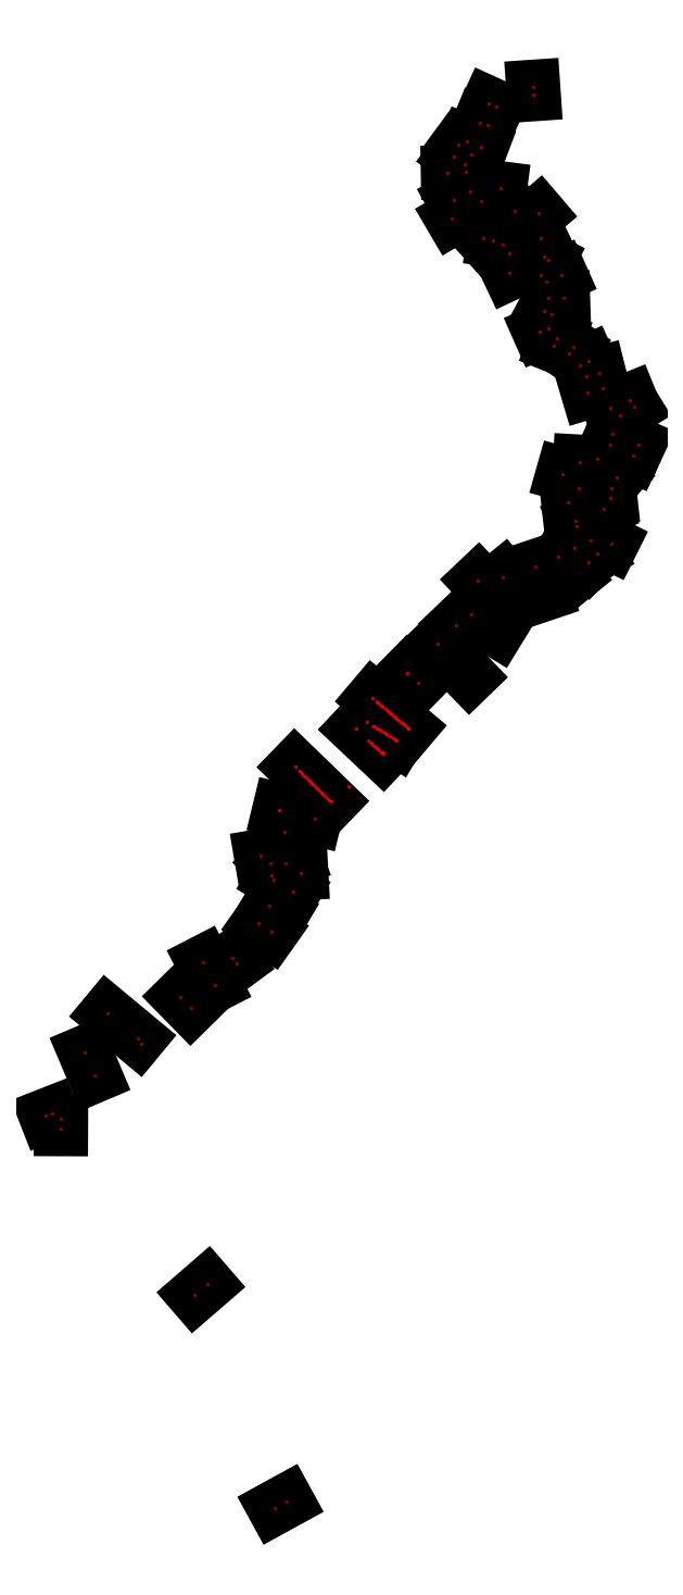
<metadata>
{"format":"dxf","ext":"dxf","renderer":"ezdxf+matplotlib","layout":"modelspace","background":"white","min_lineweight":24,"dpi":150}
</metadata>
<code>
0
SECTION
2
ENTITIES
0
LINE
8
DEFAULT
10
1.38e+06
20
4.904e+06
30
0
11
1.379e+06
21
4.904e+06
31
0
0
LINE
8
DEFAULT
10
1.383e+06
20
4.897e+06
30
0
11
1.383e+06
21
4.897e+06
31
0
0
LINE
8
DEFAULT
10
1.383e+06
20
4.897e+06
30
0
11
1.383e+06
21
4.897e+06
31
0
0
LINE
8
DEFAULT
10
1.381e+06
20
4.9e+06
30
0
11
1.381e+06
21
4.9e+06
31
0
0
LINE
8
DEFAULT
10
1.379e+06
20
4.903e+06
30
0
11
1.379e+06
21
4.903e+06
31
0
0
LINE
8
DEFAULT
10
1.38e+06
20
4.904e+06
30
0
11
1.38e+06
21
4.905e+06
31
0
0
LINE
8
DEFAULT
10
1.379e+06
20
4.903e+06
30
0
11
1.379e+06
21
4.903e+06
31
0
0
LINE
8
DEFAULT
10
1.381e+06
20
4.905e+06
30
0
11
1.381e+06
21
4.905e+06
31
0
0
LINE
8
DEFAULT
10
1.382e+06
20
4.905e+06
30
0
11
1.381e+06
21
4.905e+06
31
0
0
LINE
8
DEFAULT
10
1.382e+06
20
4.905e+06
30
0
11
1.382e+06
21
4.906e+06
31
0
0
LINE
8
DEFAULT
10
1.382e+06
20
4.906e+06
30
0
11
1.382e+06
21
4.906e+06
31
0
0
LINE
8
DEFAULT
10
1.383e+06
20
4.906e+06
30
0
11
1.382e+06
21
4.906e+06
31
0
0
LINE
8
DEFAULT
10
1.383e+06
20
4.907e+06
30
0
11
1.382e+06
21
4.907e+06
31
0
0
LINE
8
DEFAULT
10
1.383e+06
20
4.906e+06
30
0
11
1.382e+06
21
4.906e+06
31
0
0
LINE
8
DEFAULT
10
1.383e+06
20
4.907e+06
30
0
11
1.382e+06
21
4.907e+06
31
0
0
LINE
8
DEFAULT
10
1.383e+06
20
4.907e+06
30
0
11
1.383e+06
21
4.907e+06
31
0
0
LINE
8
DEFAULT
10
1.383e+06
20
4.907e+06
30
0
11
1.382e+06
21
4.907e+06
31
0
0
LINE
8
DEFAULT
10
1.383e+06
20
4.907e+06
30
0
11
1.382e+06
21
4.907e+06
31
0
0
LINE
8
DEFAULT
10
1.383e+06
20
4.907e+06
30
0
11
1.383e+06
21
4.908e+06
31
0
0
LINE
8
DEFAULT
10
1.383e+06
20
4.908e+06
30
0
11
1.383e+06
21
4.908e+06
31
0
0
LINE
8
DEFAULT
10
1.383e+06
20
4.908e+06
30
0
11
1.383e+06
21
4.909e+06
31
0
0
LINE
8
DEFAULT
10
1.384e+06
20
4.909e+06
30
0
11
1.384e+06
21
4.909e+06
31
0
0
LINE
8
DEFAULT
10
1.384e+06
20
4.909e+06
30
0
11
1.384e+06
21
4.909e+06
31
0
0
LINE
8
DEFAULT
10
1.385e+06
20
4.909e+06
30
0
11
1.384e+06
21
4.91e+06
31
0
0
LINE
8
DEFAULT
10
1.385e+06
20
4.91e+06
30
0
11
1.385e+06
21
4.91e+06
31
0
0
LINE
8
DEFAULT
10
1.386e+06
20
4.91e+06
30
0
11
1.385e+06
21
4.911e+06
31
0
0
LINE
8
DEFAULT
10
1.386e+06
20
4.911e+06
30
0
11
1.385e+06
21
4.911e+06
31
0
0
LINE
8
DEFAULT
10
1.386e+06
20
4.911e+06
30
0
11
1.386e+06
21
4.911e+06
31
0
0
LINE
8
DEFAULT
10
1.386e+06
20
4.911e+06
30
0
11
1.386e+06
21
4.912e+06
31
0
0
LINE
8
DEFAULT
10
1.386e+06
20
4.911e+06
30
0
11
1.386e+06
21
4.912e+06
31
0
0
LINE
8
DEFAULT
10
1.387e+06
20
4.911e+06
30
0
11
1.387e+06
21
4.912e+06
31
0
0
LINE
8
DEFAULT
10
1.387e+06
20
4.912e+06
30
0
11
1.387e+06
21
4.912e+06
31
0
0
LINE
8
DEFAULT
10
1.388e+06
20
4.912e+06
30
0
11
1.387e+06
21
4.912e+06
31
0
0
LINE
8
DEFAULT
10
1.388e+06
20
4.912e+06
30
0
11
1.388e+06
21
4.912e+06
31
0
0
LINE
8
DEFAULT
10
1.388e+06
20
4.912e+06
30
0
11
1.387e+06
21
4.912e+06
31
0
0
LINE
8
DEFAULT
10
1.388e+06
20
4.913e+06
30
0
11
1.387e+06
21
4.913e+06
31
0
0
LINE
8
DEFAULT
10
1.388e+06
20
4.913e+06
30
0
11
1.387e+06
21
4.913e+06
31
0
0
LINE
8
DEFAULT
10
1.388e+06
20
4.913e+06
30
0
11
1.388e+06
21
4.914e+06
31
0
0
LINE
8
DEFAULT
10
1.387e+06
20
4.913e+06
30
0
11
1.387e+06
21
4.914e+06
31
0
0
LINE
8
DEFAULT
10
1.388e+06
20
4.913e+06
30
0
11
1.387e+06
21
4.913e+06
31
0
0
LINE
8
DEFAULT
10
1.388e+06
20
4.914e+06
30
0
11
1.388e+06
21
4.914e+06
31
0
0
LINE
8
DEFAULT
10
1.388e+06
20
4.914e+06
30
0
11
1.388e+06
21
4.914e+06
31
0
0
LINE
8
DEFAULT
10
1.388e+06
20
4.914e+06
30
0
11
1.388e+06
21
4.914e+06
31
0
0
LINE
8
DEFAULT
10
1.388e+06
20
4.915e+06
30
0
11
1.388e+06
21
4.914e+06
31
0
0
LINE
8
DEFAULT
10
1.388e+06
20
4.915e+06
30
0
11
1.388e+06
21
4.915e+06
31
0
0
LINE
8
DEFAULT
10
1.388e+06
20
4.915e+06
30
0
11
1.388e+06
21
4.915e+06
31
0
0
LINE
8
DEFAULT
10
1.388e+06
20
4.915e+06
30
0
11
1.387e+06
21
4.915e+06
31
0
0
LINE
8
DEFAULT
10
1.387e+06
20
4.915e+06
30
0
11
1.387e+06
21
4.915e+06
31
0
0
LINE
8
DEFAULT
10
1.387e+06
20
4.916e+06
30
0
11
1.387e+06
21
4.915e+06
31
0
0
LINE
8
DEFAULT
10
1.387e+06
20
4.916e+06
30
0
11
1.387e+06
21
4.916e+06
31
0
0
LINE
8
DEFAULT
10
1.387e+06
20
4.916e+06
30
0
11
1.387e+06
21
4.916e+06
31
0
0
LINE
8
DEFAULT
10
1.387e+06
20
4.916e+06
30
0
11
1.387e+06
21
4.916e+06
31
0
0
LINE
8
DEFAULT
10
1.387e+06
20
4.917e+06
30
0
11
1.387e+06
21
4.916e+06
31
0
0
LINE
8
DEFAULT
10
1.387e+06
20
4.917e+06
30
0
11
1.387e+06
21
4.917e+06
31
0
0
LINE
8
DEFAULT
10
1.387e+06
20
4.917e+06
30
0
11
1.386e+06
21
4.917e+06
31
0
0
LINE
8
DEFAULT
10
1.387e+06
20
4.917e+06
30
0
11
1.386e+06
21
4.917e+06
31
0
0
LINE
8
DEFAULT
10
1.387e+06
20
4.918e+06
30
0
11
1.386e+06
21
4.917e+06
31
0
0
LINE
8
DEFAULT
10
1.386e+06
20
4.918e+06
30
0
11
1.386e+06
21
4.917e+06
31
0
0
LINE
8
DEFAULT
10
1.386e+06
20
4.918e+06
30
0
11
1.386e+06
21
4.917e+06
31
0
0
LINE
8
DEFAULT
10
1.386e+06
20
4.918e+06
30
0
11
1.385e+06
21
4.917e+06
31
0
0
LINE
8
DEFAULT
10
1.386e+06
20
4.918e+06
30
0
11
1.385e+06
21
4.918e+06
31
0
0
LINE
8
DEFAULT
10
1.386e+06
20
4.918e+06
30
0
11
1.385e+06
21
4.918e+06
31
0
0
LINE
8
DEFAULT
10
1.386e+06
20
4.918e+06
30
0
11
1.385e+06
21
4.918e+06
31
0
0
LINE
8
DEFAULT
10
1.386e+06
20
4.918e+06
30
0
11
1.385e+06
21
4.919e+06
31
0
0
LINE
8
DEFAULT
10
1.386e+06
20
4.919e+06
30
0
11
1.386e+06
21
4.919e+06
31
0
0
LINE
8
DEFAULT
10
1.386e+06
20
4.919e+06
30
0
11
1.386e+06
21
4.919e+06
31
0
0
LINE
8
DEFAULT
10
1.386e+06
20
4.919e+06
30
0
11
1.386e+06
21
4.919e+06
31
0
0
LINE
8
DEFAULT
10
1.387e+06
20
4.919e+06
30
0
11
1.387e+06
21
4.92e+06
31
0
0
POINT
8
PNTS
10
1.384e+06
20
4.908e+06
30
7.076
0
POINT
8
PNTS
10
1.384e+06
20
4.908e+06
30
7.076
0
POINT
8
PNTS
10
1.383e+06
20
4.908e+06
30
0
0
POINT
8
PNTS
10
1.383e+06
20
4.909e+06
30
0
0
POINT
8
PNTS
10
1.383e+06
20
4.908e+06
30
0
0
POINT
8
PNTS
10
1.383e+06
20
4.908e+06
30
0
0
POINT
8
PNTS
10
1.384e+06
20
4.909e+06
30
0
0
POINT
8
PNTS
10
1.384e+06
20
4.909e+06
30
0
0
POINT
8
PNTS
10
1.384e+06
20
4.909e+06
30
0
0
POINT
8
PNTS
10
1.384e+06
20
4.909e+06
30
0
0
POINT
8
PNTS
10
1.385e+06
20
4.909e+06
30
0
0
POINT
8
PNTS
10
1.384e+06
20
4.91e+06
30
0
0
POINT
8
PNTS
10
1.385e+06
20
4.91e+06
30
0
0
POINT
8
PNTS
10
1.379e+06
20
4.903e+06
30
0
0
POINT
8
PNTS
10
1.379e+06
20
4.903e+06
30
0
0
POINT
8
PNTS
10
1.379e+06
20
4.903e+06
30
0
0
POINT
8
PNTS
10
1.379e+06
20
4.903e+06
30
0
0
POINT
8
PNTS
10
1.381e+06
20
4.9e+06
30
0
0
POINT
8
PNTS
10
1.381e+06
20
4.9e+06
30
0
0
POINT
8
PNTS
10
1.383e+06
20
4.897e+06
30
0
0
POINT
8
PNTS
10
1.383e+06
20
4.897e+06
30
0
0
POINT
8
PNTS
10
1.387e+06
20
4.912e+06
30
0
0
POINT
8
PNTS
10
1.388e+06
20
4.912e+06
30
0
0
POINT
8
PNTS
10
1.388e+06
20
4.912e+06
30
0
0
POINT
8
PNTS
10
1.388e+06
20
4.912e+06
30
0
0
POINT
8
PNTS
10
1.387e+06
20
4.912e+06
30
0
0
POINT
8
PNTS
10
1.388e+06
20
4.912e+06
30
0
0
POINT
8
PNTS
10
1.387e+06
20
4.913e+06
30
0
0
POINT
8
PNTS
10
1.388e+06
20
4.913e+06
30
0
0
POINT
8
PNTS
10
1.387e+06
20
4.913e+06
30
0
0
POINT
8
PNTS
10
1.388e+06
20
4.913e+06
30
0
0
POINT
8
PNTS
10
1.387e+06
20
4.913e+06
30
0
0
POINT
8
PNTS
10
1.388e+06
20
4.913e+06
30
0
0
POINT
8
PNTS
10
1.387e+06
20
4.913e+06
30
0
0
POINT
8
PNTS
10
1.387e+06
20
4.914e+06
30
0
0
POINT
8
PNTS
10
1.388e+06
20
4.914e+06
30
0
0
POINT
8
PNTS
10
1.388e+06
20
4.913e+06
30
0
0
POINT
8
PNTS
10
1.388e+06
20
4.914e+06
30
0
0
POINT
8
PNTS
10
1.388e+06
20
4.914e+06
30
0
0
POINT
8
PNTS
10
1.388e+06
20
4.914e+06
30
0
0
POINT
8
PNTS
10
1.388e+06
20
4.914e+06
30
0
0
POINT
8
PNTS
10
1.388e+06
20
4.914e+06
30
0
0
POINT
8
PNTS
10
1.388e+06
20
4.914e+06
30
0
0
POINT
8
PNTS
10
1.388e+06
20
4.914e+06
30
0
0
POINT
8
PNTS
10
1.388e+06
20
4.915e+06
30
0
0
POINT
8
PNTS
10
1.388e+06
20
4.915e+06
30
0
0
POINT
8
PNTS
10
1.388e+06
20
4.915e+06
30
0
0
POINT
8
PNTS
10
1.388e+06
20
4.915e+06
30
0
0
POINT
8
PNTS
10
1.388e+06
20
4.915e+06
30
0
0
POINT
8
PNTS
10
1.387e+06
20
4.915e+06
30
0
0
POINT
8
PNTS
10
1.388e+06
20
4.915e+06
30
0
0
POINT
8
PNTS
10
1.387e+06
20
4.915e+06
30
0
0
POINT
8
PNTS
10
1.387e+06
20
4.915e+06
30
0
0
POINT
8
PNTS
10
1.387e+06
20
4.915e+06
30
0
0
POINT
8
PNTS
10
1.387e+06
20
4.916e+06
30
0
0
POINT
8
PNTS
10
1.387e+06
20
4.916e+06
30
0
0
POINT
8
PNTS
10
1.387e+06
20
4.916e+06
30
0
0
POINT
8
PNTS
10
1.387e+06
20
4.916e+06
30
0
0
POINT
8
PNTS
10
1.387e+06
20
4.916e+06
30
0
0
POINT
8
PNTS
10
1.387e+06
20
4.916e+06
30
0
0
POINT
8
PNTS
10
1.387e+06
20
4.916e+06
30
0
0
POINT
8
PNTS
10
1.387e+06
20
4.916e+06
30
0
0
POINT
8
PNTS
10
1.387e+06
20
4.917e+06
30
0
0
POINT
8
PNTS
10
1.387e+06
20
4.917e+06
30
0
0
POINT
8
PNTS
10
1.387e+06
20
4.917e+06
30
0
0
POINT
8
PNTS
10
1.386e+06
20
4.917e+06
30
0
0
POINT
8
PNTS
10
1.387e+06
20
4.917e+06
30
0
0
POINT
8
PNTS
10
1.386e+06
20
4.917e+06
30
0
0
POINT
8
PNTS
10
1.387e+06
20
4.917e+06
30
0
0
POINT
8
PNTS
10
1.386e+06
20
4.917e+06
30
0
0
POINT
8
PNTS
10
1.387e+06
20
4.918e+06
30
0
0
POINT
8
PNTS
10
1.386e+06
20
4.917e+06
30
0
0
POINT
8
PNTS
10
1.386e+06
20
4.918e+06
30
0
0
POINT
8
PNTS
10
1.386e+06
20
4.917e+06
30
0
0
POINT
8
PNTS
10
1.386e+06
20
4.918e+06
30
0
0
POINT
8
PNTS
10
1.385e+06
20
4.917e+06
30
0
0
POINT
8
PNTS
10
1.386e+06
20
4.918e+06
30
0
0
POINT
8
PNTS
10
1.385e+06
20
4.918e+06
30
0
0
POINT
8
PNTS
10
1.386e+06
20
4.918e+06
30
0
0
POINT
8
PNTS
10
1.385e+06
20
4.918e+06
30
0
0
POINT
8
PNTS
10
1.386e+06
20
4.918e+06
30
0
0
POINT
8
PNTS
10
1.385e+06
20
4.919e+06
30
0
0
POINT
8
PNTS
10
1.386e+06
20
4.918e+06
30
0
0
POINT
8
PNTS
10
1.385e+06
20
4.918e+06
30
0
0
POINT
8
PNTS
10
1.386e+06
20
4.918e+06
30
0
0
POINT
8
PNTS
10
1.386e+06
20
4.919e+06
30
0
0
POINT
8
PNTS
10
1.386e+06
20
4.919e+06
30
0
0
POINT
8
PNTS
10
1.386e+06
20
4.919e+06
30
0
0
POINT
8
PNTS
10
1.386e+06
20
4.919e+06
30
0
0
POINT
8
PNTS
10
1.387e+06
20
4.92e+06
30
0
0
POINT
8
PNTS
10
1.387e+06
20
4.919e+06
30
0
0
POINT
8
PNTS
10
1.386e+06
20
4.919e+06
30
0
0
POINT
8
PNTS
10
1.386e+06
20
4.919e+06
30
0
0
POINT
8
PNTS
10
1.384e+06
20
4.909e+06
30
9.865
0
POINT
8
PNTS
10
1.384e+06
20
4.909e+06
30
7.061
0
POINT
8
PNTS
10
1.384e+06
20
4.909e+06
30
7.427
0
POINT
8
PNTS
10
1.384e+06
20
4.909e+06
30
7.329
0
POINT
8
PNTS
10
1.384e+06
20
4.909e+06
30
7.733
0
POINT
8
PNTS
10
1.384e+06
20
4.909e+06
30
7.871
0
POINT
8
PNTS
10
1.384e+06
20
4.909e+06
30
7.806
0
POINT
8
PNTS
10
1.384e+06
20
4.909e+06
30
7.939
0
POINT
8
PNTS
10
1.384e+06
20
4.909e+06
30
6.777
0
POINT
8
PNTS
10
1.384e+06
20
4.909e+06
30
8.332
0
POINT
8
PNTS
10
1.384e+06
20
4.909e+06
30
8.548
0
POINT
8
PNTS
10
1.384e+06
20
4.909e+06
30
7.663
0
POINT
8
PNTS
10
1.384e+06
20
4.909e+06
30
7.681
0
POINT
8
PNTS
10
1.384e+06
20
4.909e+06
30
8.246
0
POINT
8
PNTS
10
1.384e+06
20
4.909e+06
30
8.203
0
POINT
8
PNTS
10
1.384e+06
20
4.909e+06
30
8.08
0
POINT
8
PNTS
10
1.384e+06
20
4.909e+06
30
8.601
0
POINT
8
PNTS
10
1.384e+06
20
4.909e+06
30
9.02
0
POINT
8
PNTS
10
1.384e+06
20
4.909e+06
30
5.386
0
POINT
8
PNTS
10
1.384e+06
20
4.909e+06
30
10
0
POINT
8
PNTS
10
1.384e+06
20
4.909e+06
30
7.913
0
POINT
8
PNTS
10
1.384e+06
20
4.909e+06
30
7.774
0
POINT
8
PNTS
10
1.384e+06
20
4.909e+06
30
7.916
0
POINT
8
PNTS
10
1.384e+06
20
4.909e+06
30
8.091
0
POINT
8
PNTS
10
1.384e+06
20
4.909e+06
30
8.302
0
POINT
8
PNTS
10
1.384e+06
20
4.909e+06
30
8.941
0
POINT
8
PNTS
10
1.384e+06
20
4.909e+06
30
8.198
0
POINT
8
PNTS
10
1.384e+06
20
4.909e+06
30
8.019
0
POINT
8
PNTS
10
1.384e+06
20
4.909e+06
30
6.472
0
POINT
8
PNTS
10
1.384e+06
20
4.909e+06
30
7.746
0
POINT
8
PNTS
10
1.384e+06
20
4.909e+06
30
7.005
0
POINT
8
PNTS
10
1.384e+06
20
4.909e+06
30
7.038
0
POINT
8
PNTS
10
1.384e+06
20
4.909e+06
30
7.079
0
POINT
8
PNTS
10
1.384e+06
20
4.909e+06
30
7.349
0
POINT
8
PNTS
10
1.384e+06
20
4.909e+06
30
8.209
0
POINT
8
PNTS
10
1.384e+06
20
4.909e+06
30
8.624
0
POINT
8
PNTS
10
1.384e+06
20
4.909e+06
30
8.644
0
POINT
8
PNTS
10
1.384e+06
20
4.909e+06
30
9.227
0
POINT
8
PNTS
10
1.384e+06
20
4.909e+06
30
8.365
0
POINT
8
PNTS
10
1.384e+06
20
4.909e+06
30
8.132
0
POINT
8
PNTS
10
1.384e+06
20
4.909e+06
30
7.113
0
POINT
8
PNTS
10
1.384e+06
20
4.909e+06
30
8.023
0
POINT
8
PNTS
10
1.384e+06
20
4.909e+06
30
5.824
0
POINT
8
PNTS
10
1.385e+06
20
4.909e+06
30
9.998
0
POINT
8
PNTS
10
1.385e+06
20
4.909e+06
30
6.724
0
POINT
8
PNTS
10
1.385e+06
20
4.909e+06
30
7.07
0
POINT
8
PNTS
10
1.385e+06
20
4.909e+06
30
6.923
0
POINT
8
PNTS
10
1.385e+06
20
4.909e+06
30
7.137
0
POINT
8
PNTS
10
1.385e+06
20
4.909e+06
30
7.087
0
POINT
8
PNTS
10
1.385e+06
20
4.909e+06
30
7.154
0
POINT
8
PNTS
10
1.385e+06
20
4.909e+06
30
7.277
0
POINT
8
PNTS
10
1.385e+06
20
4.909e+06
30
7.262
0
POINT
8
PNTS
10
1.385e+06
20
4.909e+06
30
7.201
0
POINT
8
PNTS
10
1.385e+06
20
4.909e+06
30
7.109
0
POINT
8
PNTS
10
1.385e+06
20
4.909e+06
30
7.186
0
POINT
8
PNTS
10
1.384e+06
20
4.909e+06
30
7.423
0
POINT
8
PNTS
10
1.384e+06
20
4.909e+06
30
8.534
0
POINT
8
PNTS
10
1.384e+06
20
4.909e+06
30
8.778
0
POINT
8
PNTS
10
1.384e+06
20
4.909e+06
30
8.979
0
POINT
8
PNTS
10
1.384e+06
20
4.909e+06
30
8.937
0
POINT
8
PNTS
10
1.384e+06
20
4.909e+06
30
8.774
0
POINT
8
PNTS
10
1.384e+06
20
4.909e+06
30
9.051
0
POINT
8
PNTS
10
1.384e+06
20
4.909e+06
30
9.249
0
POINT
8
PNTS
10
1.384e+06
20
4.909e+06
30
12.89
0
POINT
8
PNTS
10
1.384e+06
20
4.91e+06
30
14.64
0
POINT
8
PNTS
10
1.384e+06
20
4.91e+06
30
15.71
0
POINT
8
PNTS
10
1.384e+06
20
4.91e+06
30
16.22
0
POINT
8
PNTS
10
1.384e+06
20
4.91e+06
30
17.06
0
POINT
8
PNTS
10
1.384e+06
20
4.91e+06
30
18.03
0
POINT
8
PNTS
10
1.384e+06
20
4.91e+06
30
18.23
0
POINT
8
PNTS
10
1.384e+06
20
4.91e+06
30
7.857
0
POINT
8
PNTS
10
1.384e+06
20
4.91e+06
30
7.921
0
POINT
8
PNTS
10
1.384e+06
20
4.91e+06
30
8.861
0
POINT
8
PNTS
10
1.384e+06
20
4.91e+06
30
9.276
0
POINT
8
PNTS
10
1.384e+06
20
4.91e+06
30
8.671
0
POINT
8
PNTS
10
1.384e+06
20
4.91e+06
30
8.614
0
POINT
8
PNTS
10
1.384e+06
20
4.91e+06
30
8.439
0
POINT
8
PNTS
10
1.384e+06
20
4.91e+06
30
5.218
0
POINT
8
PNTS
10
1.383e+06
20
4.908e+06
30
6.144
0
POINT
8
PNTS
10
1.383e+06
20
4.908e+06
30
6.171
0
POINT
8
PNTS
10
1.383e+06
20
4.908e+06
30
6.262
0
POINT
8
PNTS
10
1.383e+06
20
4.908e+06
30
6.305
0
POINT
8
PNTS
10
1.383e+06
20
4.908e+06
30
6.177
0
POINT
8
PNTS
10
1.383e+06
20
4.908e+06
30
6.074
0
POINT
8
PNTS
10
1.383e+06
20
4.908e+06
30
6.152
0
POINT
8
PNTS
10
1.383e+06
20
4.908e+06
30
6.277
0
POINT
8
PNTS
10
1.383e+06
20
4.908e+06
30
6.184
0
POINT
8
PNTS
10
1.383e+06
20
4.908e+06
30
6.581
0
POINT
8
PNTS
10
1.383e+06
20
4.908e+06
30
6.191
0
POINT
8
PNTS
10
1.383e+06
20
4.908e+06
30
6.203
0
POINT
8
PNTS
10
1.383e+06
20
4.908e+06
30
6.214
0
POINT
8
PNTS
10
1.383e+06
20
4.908e+06
30
6.226
0
POINT
8
PNTS
10
1.383e+06
20
4.908e+06
30
6.279
0
POINT
8
PNTS
10
1.383e+06
20
4.908e+06
30
6.349
0
POINT
8
PNTS
10
1.383e+06
20
4.908e+06
30
6.337
0
POINT
8
PNTS
10
1.383e+06
20
4.908e+06
30
6.322
0
POINT
8
PNTS
10
1.383e+06
20
4.908e+06
30
6.183
0
POINT
8
PNTS
10
1.383e+06
20
4.908e+06
30
6.32
0
POINT
8
PNTS
10
1.383e+06
20
4.908e+06
30
6.359
0
POINT
8
PNTS
10
1.383e+06
20
4.908e+06
30
6.425
0
POINT
8
PNTS
10
1.383e+06
20
4.908e+06
30
5.684
0
POINT
8
PNTS
10
1.383e+06
20
4.908e+06
30
6.46
0
POINT
8
PNTS
10
1.383e+06
20
4.908e+06
30
6.486
0
POINT
8
PNTS
10
1.383e+06
20
4.908e+06
30
6.49
0
POINT
8
PNTS
10
1.383e+06
20
4.908e+06
30
6.696
0
POINT
8
PNTS
10
1.383e+06
20
4.908e+06
30
6.969
0
POINT
8
PNTS
10
1.383e+06
20
4.908e+06
30
7.74
0
POINT
8
PNTS
10
1.383e+06
20
4.909e+06
30
8.344
0
POINT
8
PNTS
10
1.383e+06
20
4.909e+06
30
8.576
0
POINT
8
PNTS
10
1.383e+06
20
4.909e+06
30
8.702
0
POINT
8
PNTS
10
1.383e+06
20
4.909e+06
30
8.811
0
POINT
8
PNTS
10
1.383e+06
20
4.909e+06
30
8.379
0
POINT
8
PNTS
10
1.383e+06
20
4.909e+06
30
5.341
0
POINT
8
PNTS
10
1.379e+06
20
4.904e+06
30
0
0
POINT
8
PNTS
10
1.38e+06
20
4.904e+06
30
0
0
POINT
8
PNTS
10
1.38e+06
20
4.905e+06
30
0
0
POINT
8
PNTS
10
1.38e+06
20
4.904e+06
30
0
0
POINT
8
PNTS
10
1.38e+06
20
4.904e+06
30
0
0
POINT
8
PNTS
10
1.381e+06
20
4.905e+06
30
0
0
POINT
8
PNTS
10
1.381e+06
20
4.905e+06
30
0
0
POINT
8
PNTS
10
1.381e+06
20
4.905e+06
30
0
0
POINT
8
PNTS
10
1.382e+06
20
4.905e+06
30
0
0
POINT
8
PNTS
10
1.382e+06
20
4.906e+06
30
0
0
POINT
8
PNTS
10
1.382e+06
20
4.905e+06
30
0
0
POINT
8
PNTS
10
1.382e+06
20
4.906e+06
30
0
0
POINT
8
PNTS
10
1.382e+06
20
4.906e+06
30
0
0
POINT
8
PNTS
10
1.382e+06
20
4.906e+06
30
0
0
POINT
8
PNTS
10
1.382e+06
20
4.907e+06
30
0
0
POINT
8
PNTS
10
1.383e+06
20
4.907e+06
30
0
0
POINT
8
PNTS
10
1.382e+06
20
4.907e+06
30
0
0
POINT
8
PNTS
10
1.383e+06
20
4.907e+06
30
0
0
POINT
8
PNTS
10
1.383e+06
20
4.907e+06
30
0
0
POINT
8
PNTS
10
1.382e+06
20
4.907e+06
30
0
0
POINT
8
PNTS
10
1.382e+06
20
4.907e+06
30
0
0
POINT
8
PNTS
10
1.383e+06
20
4.908e+06
30
0
0
POINT
8
PNTS
10
1.383e+06
20
4.908e+06
30
0
0
POINT
8
PNTS
10
1.383e+06
20
4.909e+06
30
0
0
POINT
8
PNTS
10
1.384e+06
20
4.909e+06
30
0
0
POINT
8
PNTS
10
1.384e+06
20
4.909e+06
30
0
0
POINT
8
PNTS
10
1.384e+06
20
4.91e+06
30
0
0
POINT
8
PNTS
10
1.385e+06
20
4.91e+06
30
0
0
POINT
8
PNTS
10
1.385e+06
20
4.911e+06
30
0
0
POINT
8
PNTS
10
1.385e+06
20
4.911e+06
30
0
0
POINT
8
PNTS
10
1.386e+06
20
4.911e+06
30
0
0
POINT
8
PNTS
10
1.386e+06
20
4.912e+06
30
0
0
POINT
8
PNTS
10
1.386e+06
20
4.912e+06
30
0
0
POINT
8
PNTS
10
1.387e+06
20
4.912e+06
30
0
0
POINT
8
PNTS
10
1.387e+06
20
4.912e+06
30
0
0
POINT
8
PNTS
10
1.385e+06
20
4.91e+06
30
0
0
ENDSEC
0
EOF

</code>
